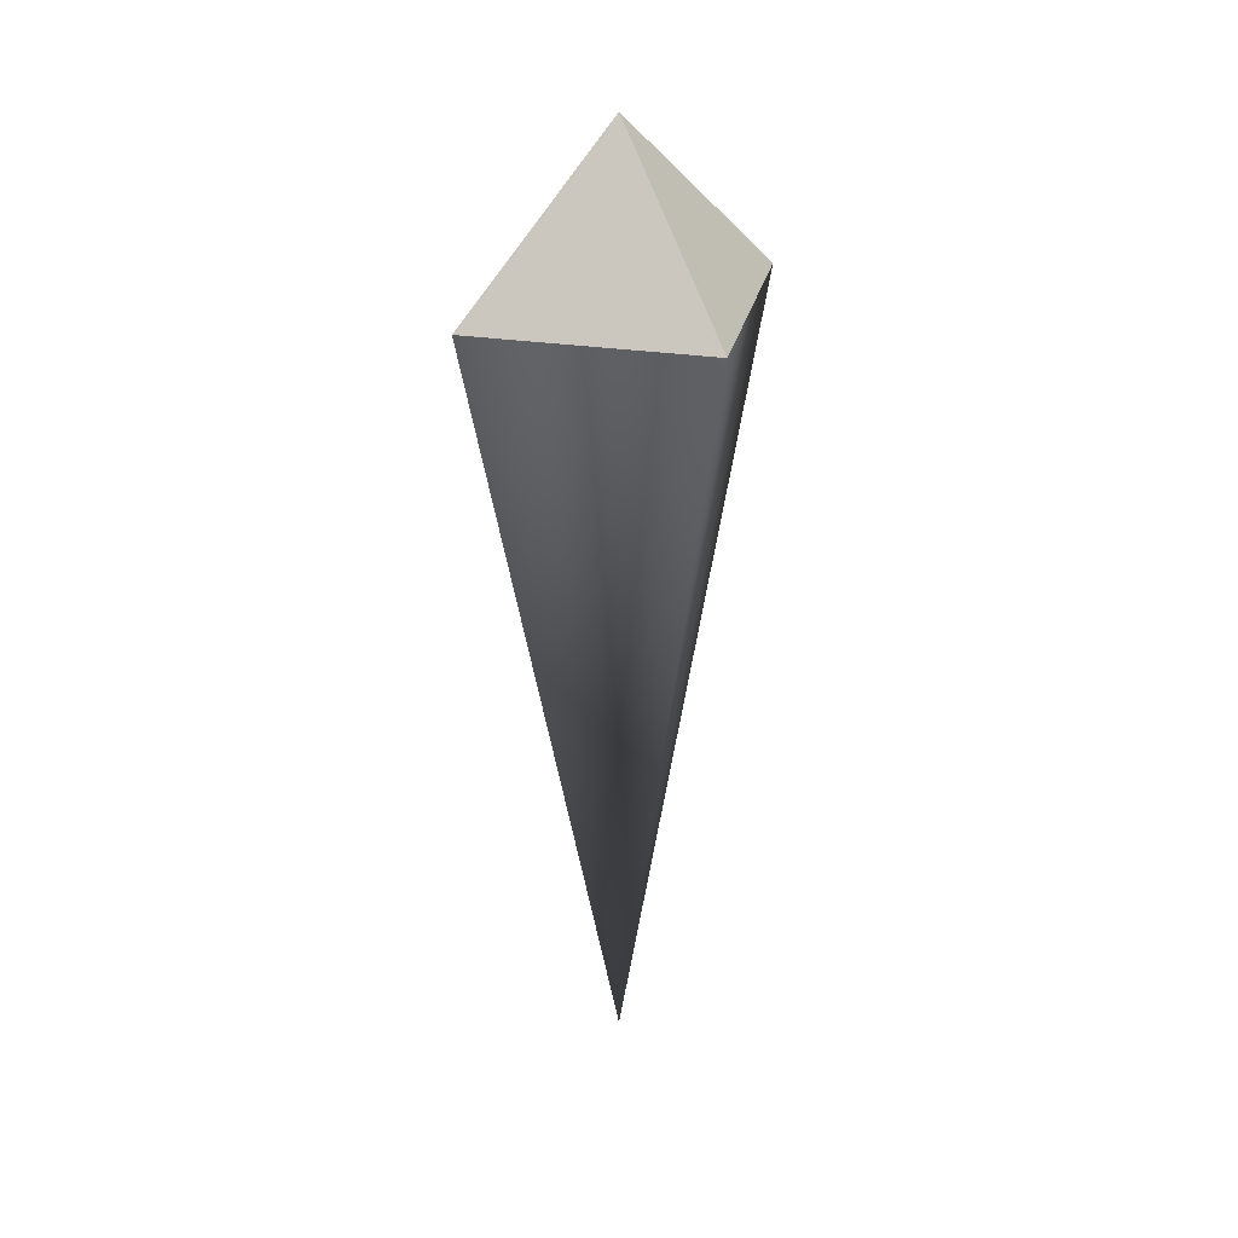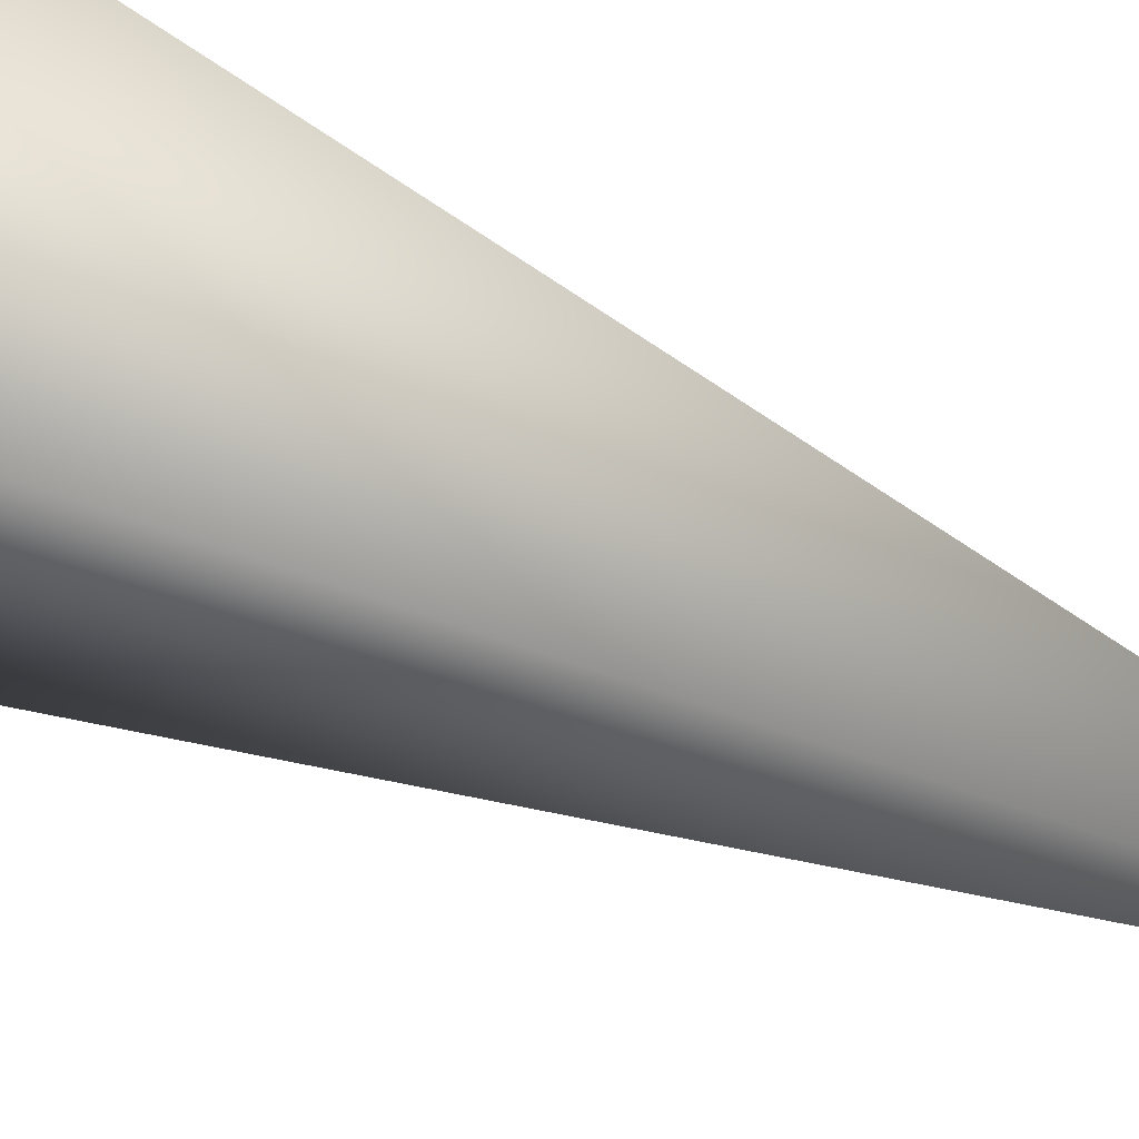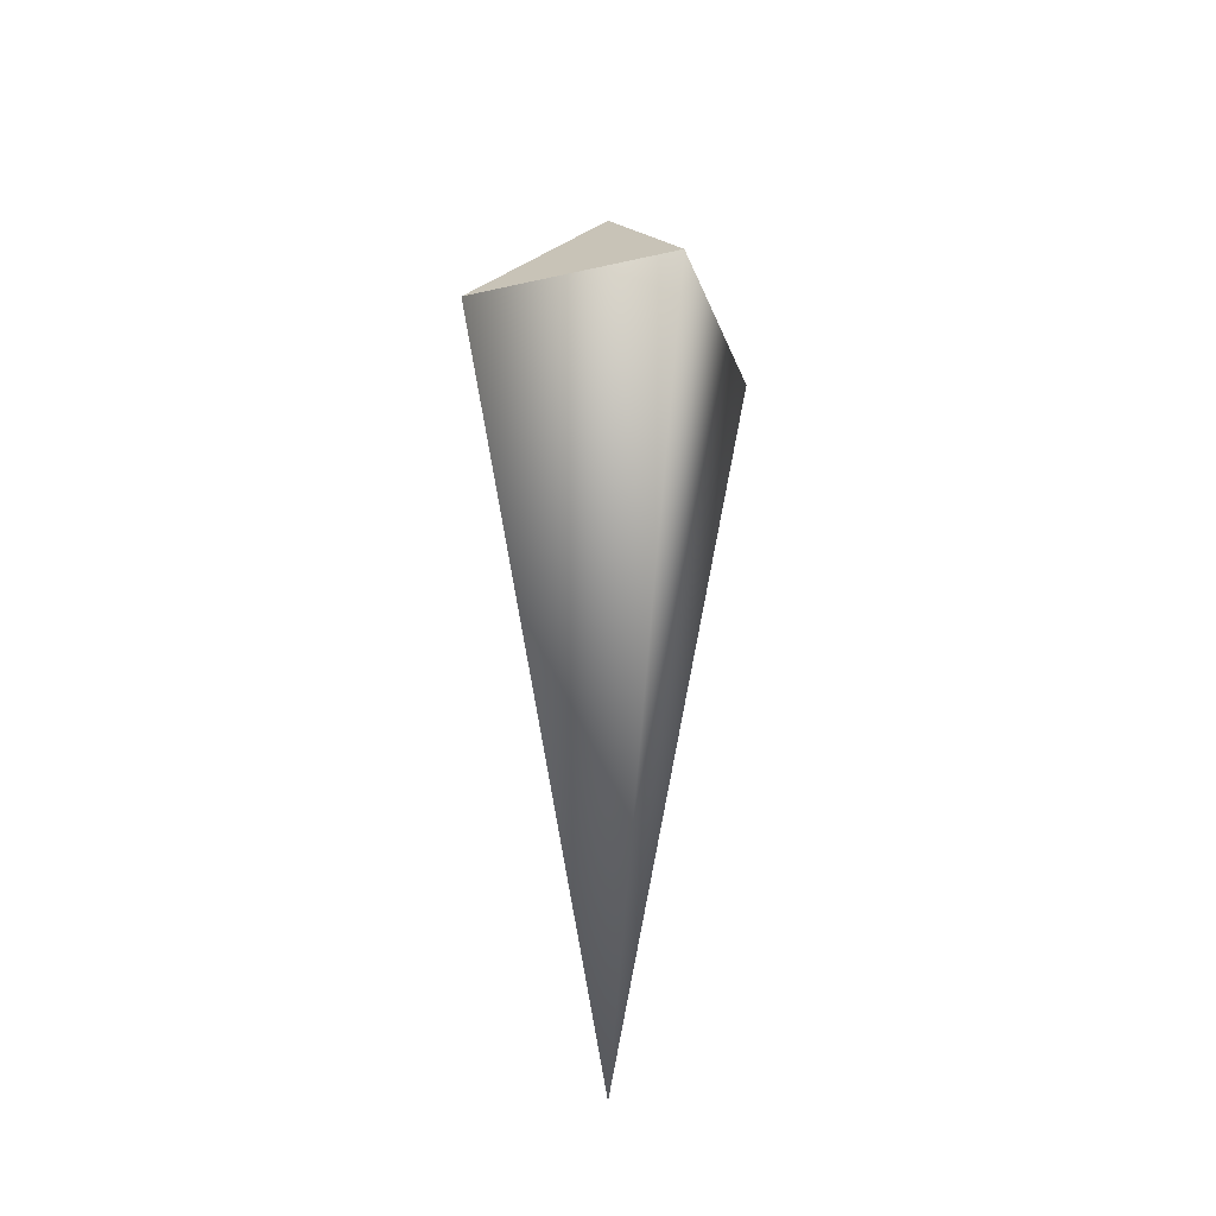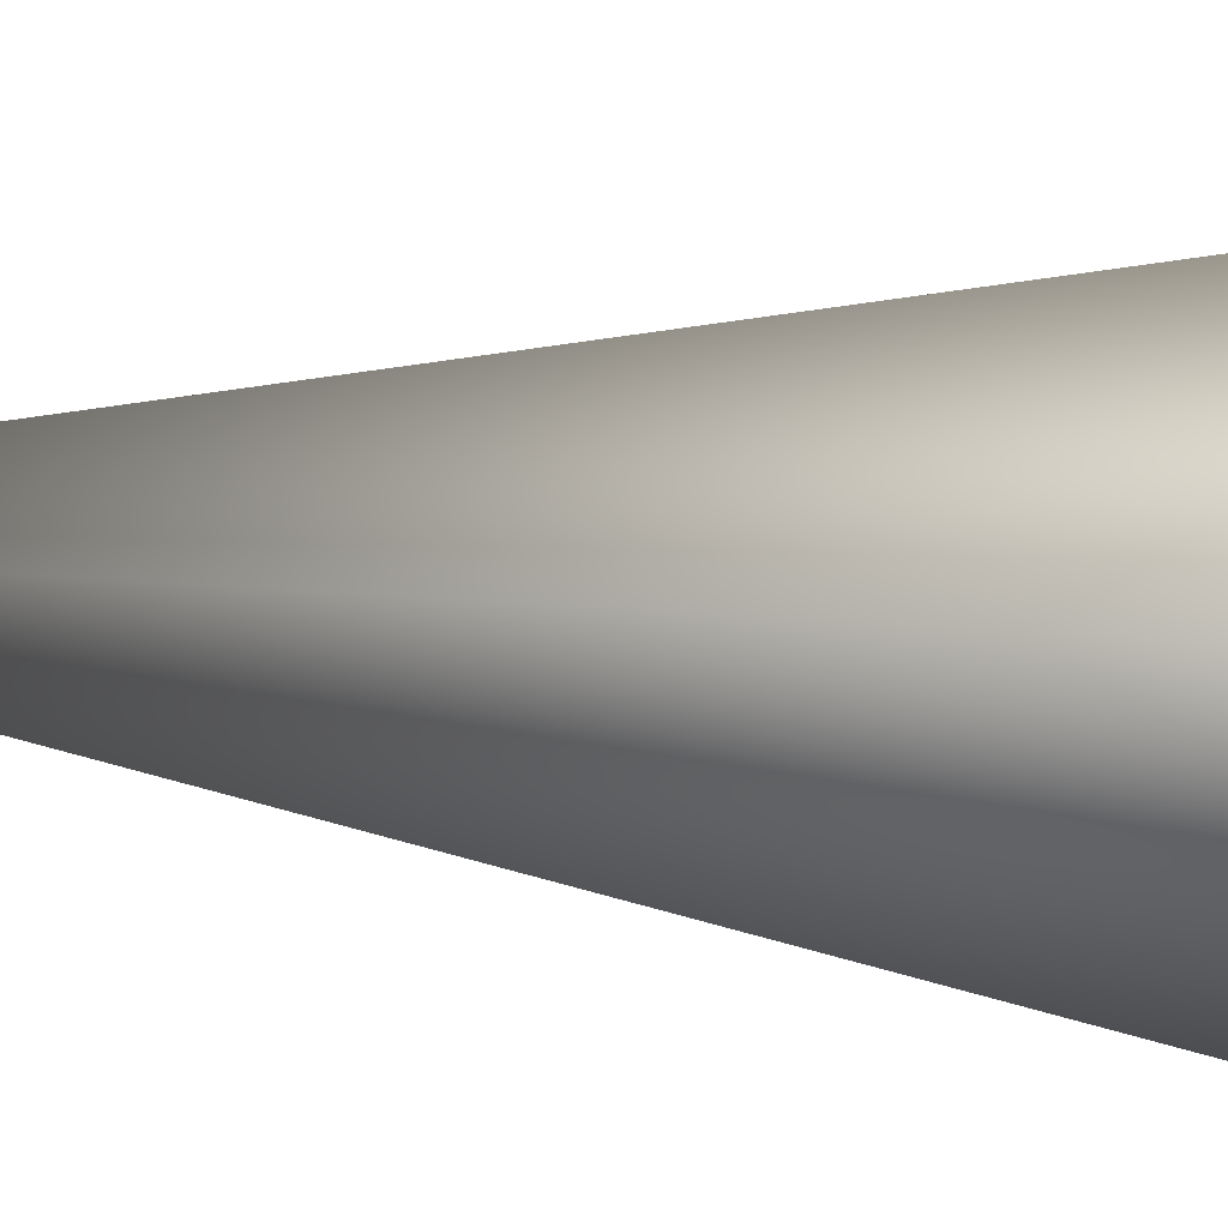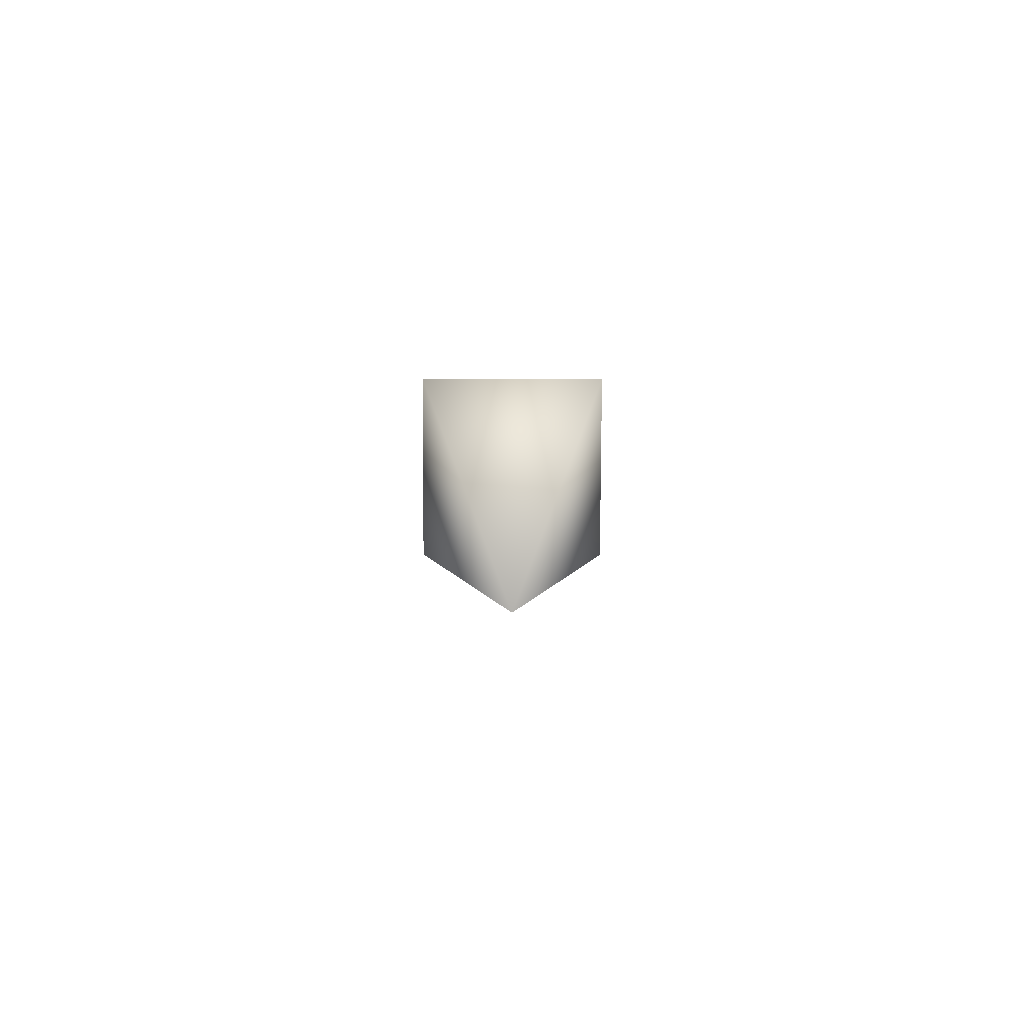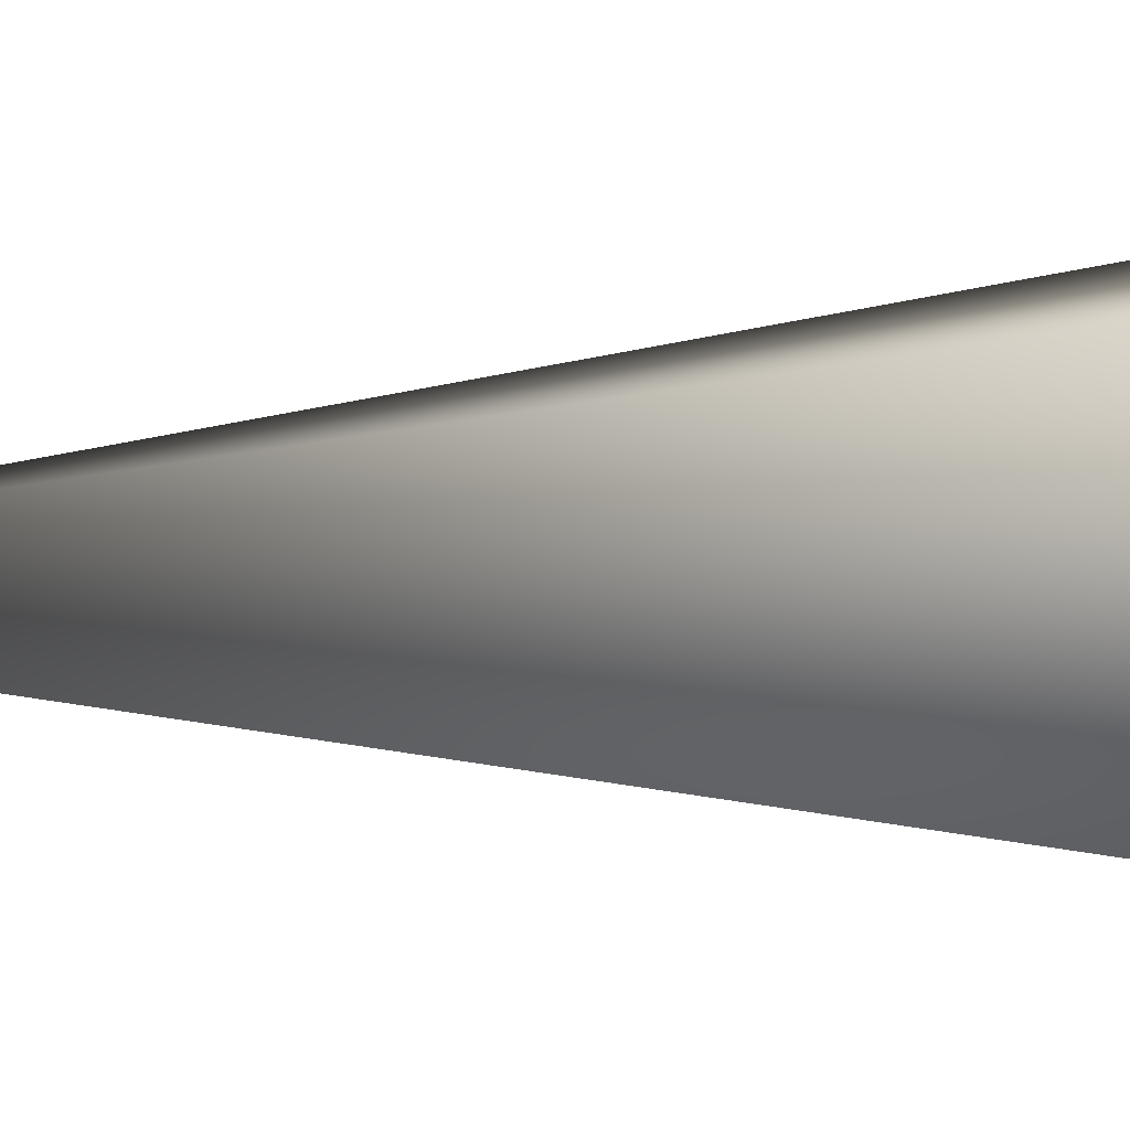
<metadata>
{"format":"obj","ext":"obj","renderer":"f3d","projection":"perspective","resolution":1024,"background":"white","views":[{"elev":28.9,"azim":79.8,"up":"+Y"},{"elev":37.7,"azim":-56.5,"up":"+Z"},{"elev":-30.6,"azim":-4.7,"up":"+Y"},{"elev":-23.0,"azim":81.0,"up":"+Z"},{"elev":-79.5,"azim":66.9,"up":"+Y"},{"elev":31.3,"azim":87.7,"up":"+Z"}]}
</metadata>
<code>
g default
v -0.2571 3.414 -0.6331
v -0.6331 3.414 0.2571
v 0.2571 3.414 0.6331
v 0.6331 3.414 -0.2571
v 0 4.091 0
v -0 0.09106 -0
g pCone2
f 3 6 4
f 1 2 5
f 2 3 5
f 3 4 5
f 4 1 5
f 1 4 6
f 2 6 3
f 1 6 2

</code>
